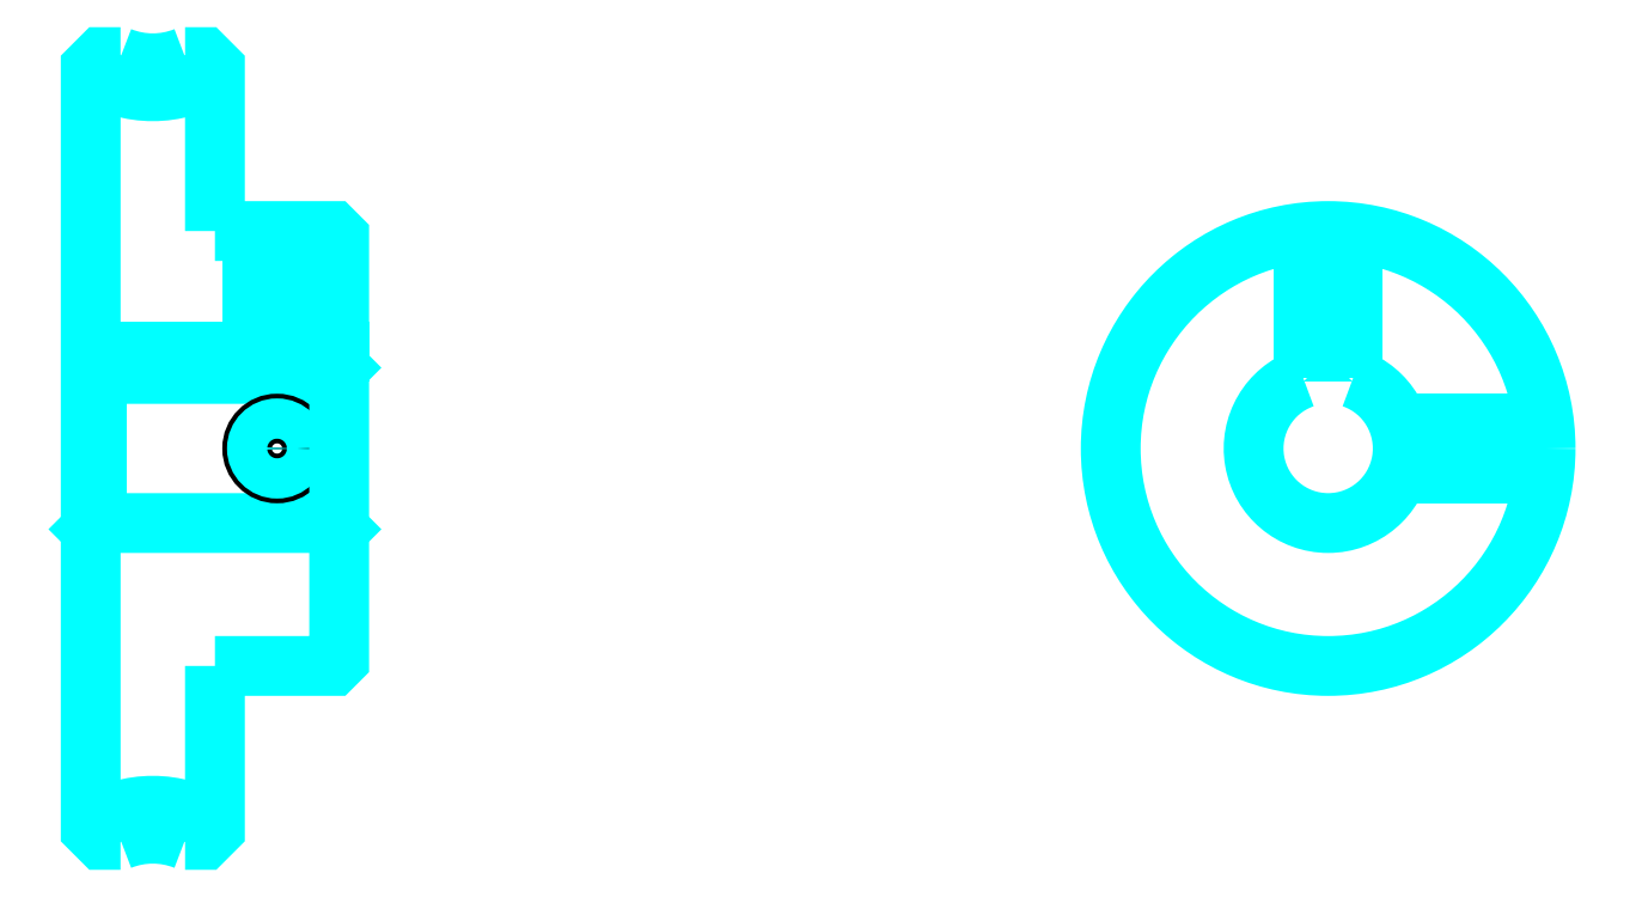
<metadata>
{"format":"dxf","ext":"dxf","renderer":"ezdxf+matplotlib","layout":"modelspace","background":"white","min_lineweight":24,"dpi":150}
</metadata>
<code>
0
SECTION
2
ENTITIES
0
ARC
8
0
10
67.98
20
111.2
30
0
40
9.25
50
237.3
51
302.7
0
ARC
8
0
10
67.98
20
35.19
30
0
40
9.25
50
57.28
51
122.7
0
ARC
8
0
10
67.98
20
111.2
30
0
40
7
50
248.2
51
291.8
0
ARC
8
0
10
67.98
20
35.19
30
0
40
7
50
68.21
51
111.8
0
LINE
8
0
10
82.98
20
79.69
30
0
11
82.48
21
79.19
31
0
0
LINE
8
0
10
82.98
20
66.69
30
0
11
82.48
21
67.19
31
0
0
LINE
8
0
10
62.98
20
66.69
30
0
11
63.48
21
67.19
31
0
0
POLYLINE
8
0
66
1
10
0
20
0
30
0
70
2
0
VERTEX
8
0
10
65.39
20
104.7
30
0
70
0
0
VERTEX
8
0
10
63.87
20
104.7
30
0
70
0
0
VERTEX
8
0
10
62.98
20
103.8
30
0
70
0
0
VERTEX
8
0
10
62.98
20
66.69
30
0
70
0
0
SEQEND
8
0
0
POLYLINE
8
0
66
1
10
0
20
0
30
0
70
2
0
VERTEX
8
0
10
62.98
20
66.69
30
0
70
0
0
VERTEX
8
0
10
62.98
20
42.57
30
0
70
0
0
VERTEX
8
0
10
63.87
20
41.69
30
0
70
0
0
VERTEX
8
0
10
65.39
20
41.69
30
0
70
0
0
SEQEND
8
0
0
POLYLINE
8
0
66
1
10
0
20
0
30
0
70
2
0
VERTEX
8
0
10
62.98
20
79.69
30
0
70
0
0
VERTEX
8
0
10
63.48
20
79.19
30
0
70
0
0
VERTEX
8
0
10
63.48
20
67.19
30
0
70
0
0
VERTEX
8
0
10
82.48
20
67.19
30
0
70
0
0
VERTEX
8
0
10
82.48
20
79.19
30
0
70
0
0
VERTEX
8
0
10
63.48
20
79.19
30
0
70
0
0
SEQEND
8
0
0
ARC
8
0
10
162.6
20
73.19
30
0
40
6
50
109.5
51
70.53
0
POLYLINE
8
0
66
1
10
0
20
0
30
0
70
2
0
VERTEX
8
0
10
164.6
20
78.84
30
0
70
0
0
VERTEX
8
0
10
164.6
20
80.99
30
0
70
0
0
VERTEX
8
0
10
160.6
20
80.99
30
0
70
0
0
VERTEX
8
0
10
160.6
20
78.84
30
0
70
0
0
SEQEND
8
0
0
LINE
8
0
10
62.98
20
80.99
30
0
11
82.98
21
80.99
31
0
0
POLYLINE
8
0
66
1
10
0
20
0
30
0
70
2
0
VERTEX
8
0
10
79.98
20
90.69
30
0
70
0
0
VERTEX
8
0
10
79.98
20
80.99
30
0
70
0
0
SEQEND
8
0
0
POLYLINE
8
0
66
1
10
0
20
0
30
0
70
2
0
VERTEX
8
0
10
75.98
20
90.69
30
0
70
0
0
VERTEX
8
0
10
75.98
20
80.99
30
0
70
0
0
SEQEND
8
0
0
POLYLINE
8
0
66
1
10
0
20
0
30
0
70
2
0
VERTEX
8
0
10
79.6
20
90.69
30
0
70
0
0
VERTEX
8
0
10
79.6
20
80.99
30
0
70
0
0
SEQEND
8
0
0
POLYLINE
8
0
66
1
10
0
20
0
30
0
70
2
0
VERTEX
8
0
10
76.36
20
90.69
30
0
70
0
0
VERTEX
8
0
10
76.36
20
80.99
30
0
70
0
0
SEQEND
8
0
0
POLYLINE
8
0
66
1
10
0
20
0
30
0
70
2
0
VERTEX
8
0
10
160.6
20
78.84
30
0
70
0
0
VERTEX
8
0
10
160.6
20
90.57
30
0
70
0
0
SEQEND
8
0
0
POLYLINE
8
0
66
1
10
0
20
0
30
0
70
2
0
VERTEX
8
0
10
164.6
20
78.84
30
0
70
0
0
VERTEX
8
0
10
164.6
20
90.57
30
0
70
0
0
SEQEND
8
0
0
POLYLINE
8
0
66
1
10
0
20
0
30
0
70
2
0
VERTEX
8
0
10
161
20
80.99
30
0
70
0
0
VERTEX
8
0
10
161
20
90.61
30
0
70
0
0
SEQEND
8
0
0
POLYLINE
8
0
66
1
10
0
20
0
30
0
70
2
0
VERTEX
8
0
10
164.2
20
80.99
30
0
70
0
0
VERTEX
8
0
10
164.2
20
90.61
30
0
70
0
0
SEQEND
8
0
0
CIRCLE
8
0
10
77.98
20
73.19
30
0
40
2
0
CIRCLE
8
0
10
77.98
20
73.19
30
0
40
1.62
0
POLYLINE
8
0
66
1
10
0
20
0
30
0
70
2
0
VERTEX
8
0
10
168.2
20
75.19
30
0
70
0
0
VERTEX
8
0
10
180
20
75.19
30
0
70
0
0
SEQEND
8
0
0
POLYLINE
8
0
66
1
10
0
20
0
30
0
70
2
0
VERTEX
8
0
10
168.2
20
71.19
30
0
70
0
0
VERTEX
8
0
10
180
20
71.19
30
0
70
0
0
SEQEND
8
0
0
POLYLINE
8
0
66
1
10
0
20
0
30
0
70
2
0
VERTEX
8
0
10
168.4
20
74.81
30
0
70
0
0
VERTEX
8
0
10
180
20
74.81
30
0
70
0
0
SEQEND
8
0
0
POLYLINE
8
0
66
1
10
0
20
0
30
0
70
2
0
VERTEX
8
0
10
168.4
20
71.57
30
0
70
0
0
VERTEX
8
0
10
180
20
71.57
30
0
70
0
0
SEQEND
8
0
0
POLYLINE
8
0
66
1
10
0
20
0
30
0
70
2
0
VERTEX
8
0
10
72.98
20
90.69
30
0
70
0
0
VERTEX
8
0
10
72.98
20
103.8
30
0
70
0
0
VERTEX
8
0
10
72.1
20
104.7
30
0
70
0
0
VERTEX
8
0
10
70.58
20
104.7
30
0
70
0
0
SEQEND
8
0
0
POLYLINE
8
0
66
1
10
0
20
0
30
0
70
2
0
VERTEX
8
0
10
70.58
20
41.69
30
0
70
0
0
VERTEX
8
0
10
72.1
20
41.69
30
0
70
0
0
VERTEX
8
0
10
72.98
20
42.57
30
0
70
0
0
VERTEX
8
0
10
72.98
20
55.69
30
0
70
0
0
SEQEND
8
0
0
POLYLINE
8
0
66
1
10
0
20
0
30
0
70
2
0
VERTEX
8
0
10
72.98
20
55.69
30
0
70
0
0
VERTEX
8
0
10
82.48
20
55.69
30
0
70
0
0
VERTEX
8
0
10
82.98
20
56.19
30
0
70
0
0
VERTEX
8
0
10
82.98
20
90.19
30
0
70
0
0
VERTEX
8
0
10
82.48
20
90.69
30
0
70
0
0
VERTEX
8
0
10
72.98
20
90.69
30
0
70
0
0
SEQEND
8
0
0
CIRCLE
8
0
10
162.6
20
73.19
30
0
40
17.5
0
ENDSEC
0
EOF

</code>
